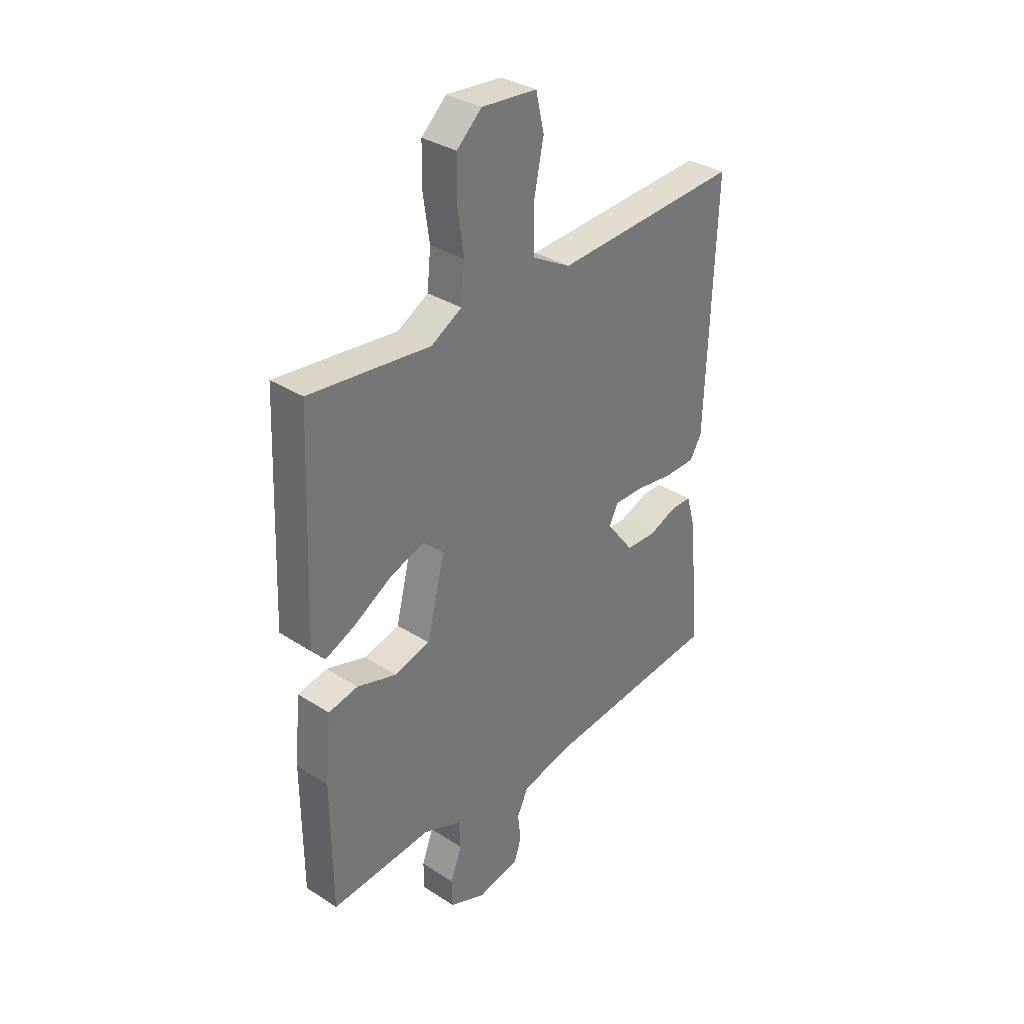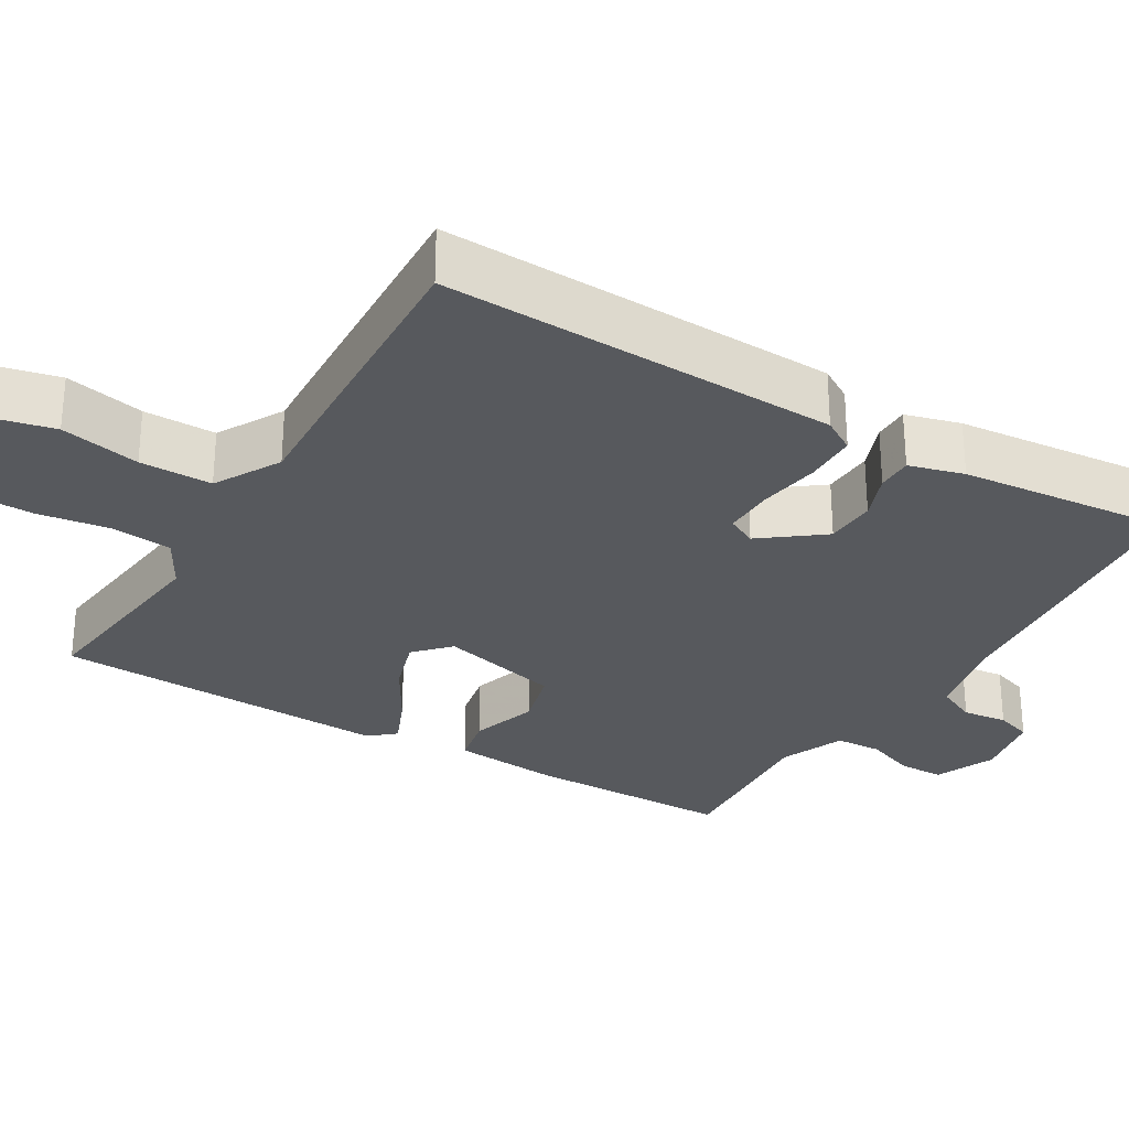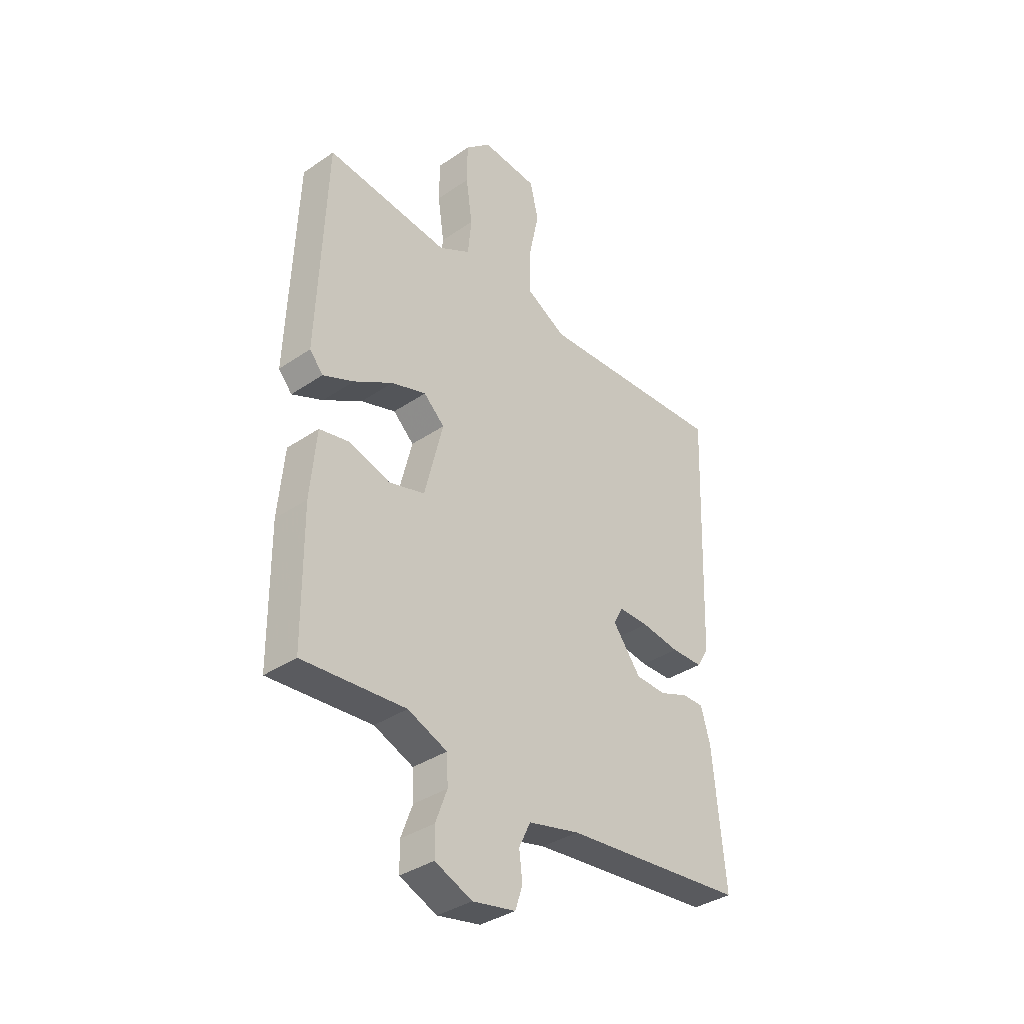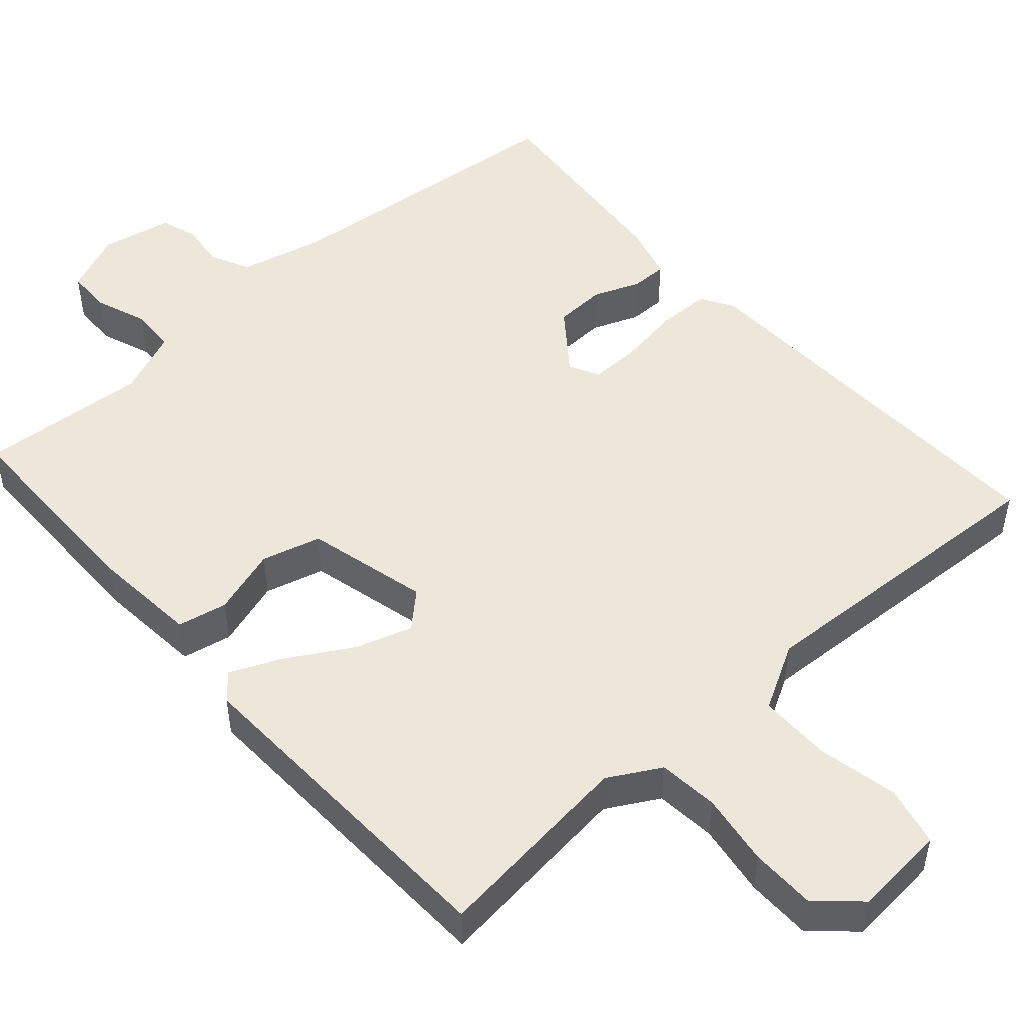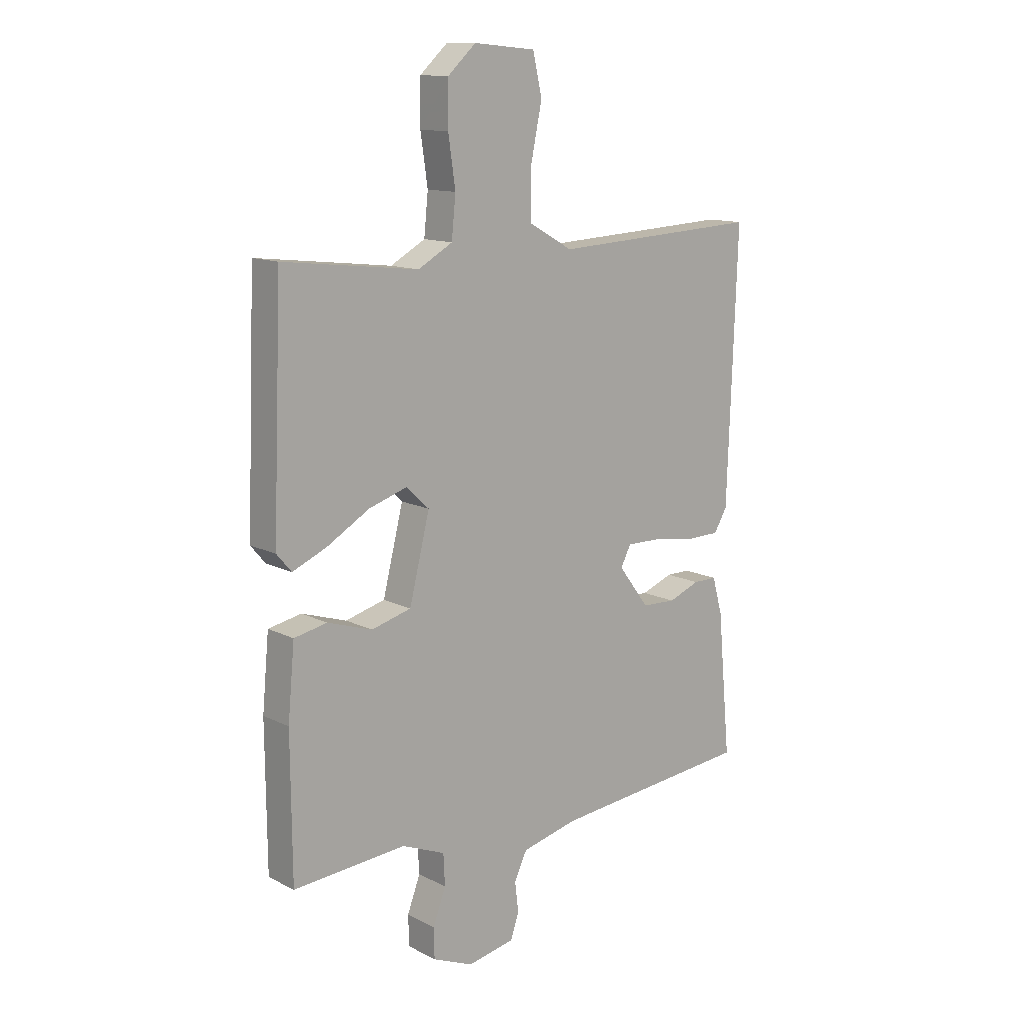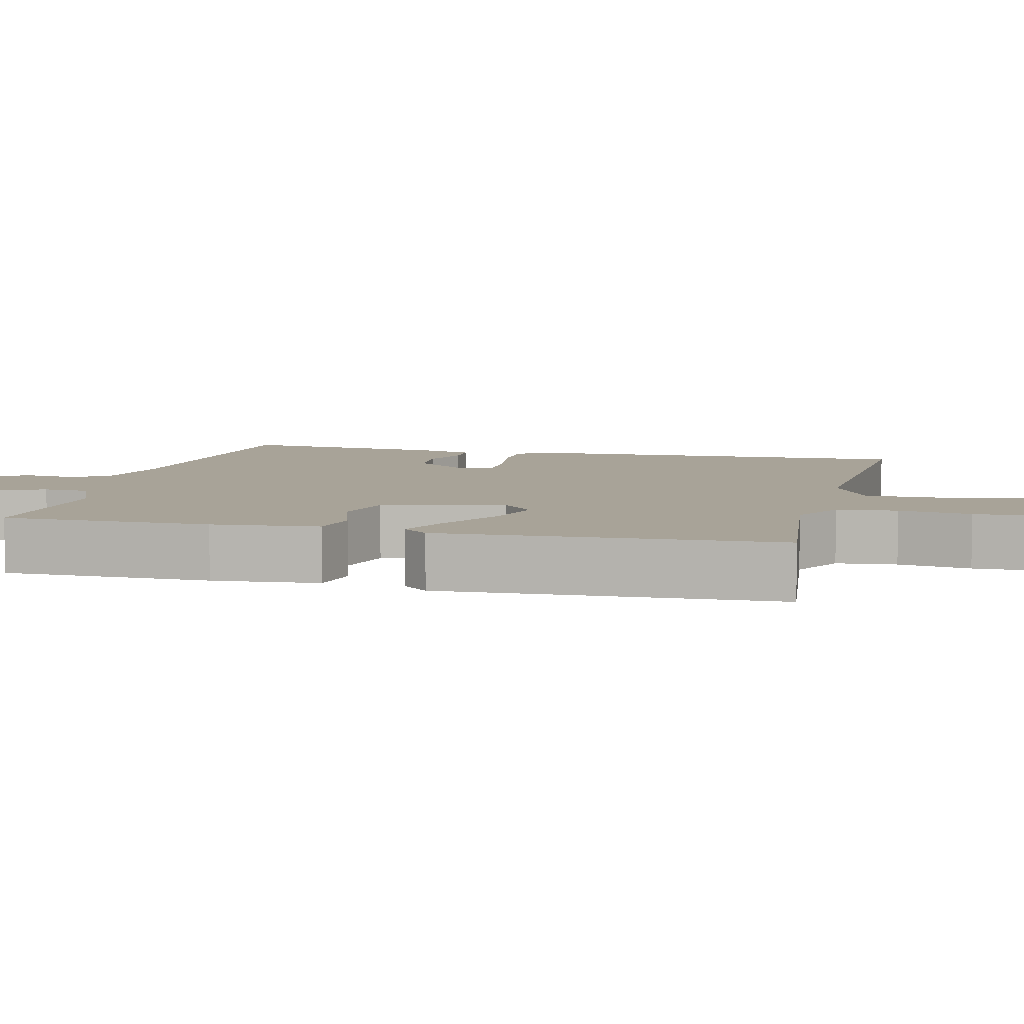
<metadata>
{"format":"obj","ext":"obj","renderer":"f3d","projection":"perspective","resolution":1024,"background":"white","views":[{"elev":33.9,"azim":-48.9,"up":"+Z"},{"elev":-29.0,"azim":59.2,"up":"+Y"},{"elev":-36.2,"azim":-48.3,"up":"+Z"},{"elev":49.6,"azim":-41.5,"up":"+Y"},{"elev":12.9,"azim":-41.0,"up":"+Z"},{"elev":6.9,"azim":-76.3,"up":"+Y"}]}
</metadata>
<code>
v -0.5 0.07 -0.5
v -0.502 0.07 -0.226
v -0.489 0.07 -0.085
v -0.424 0.07 -0.072
v -0.336 0.07 -0.1
v -0.258 0.07 -0.079
v -0.218 0.07 0.081
v -0.263 0.07 0.123
v -0.338 0.07 0.099
v -0.422 0.07 0.05
v -0.489 0.07 0.021
v -0.518 0.07 0.055
v -0.5 0.07 0.5
v -0.234 0.07 0.469
v -0.166 0.07 0.507
v -0.158 0.07 0.586
v -0.172 0.07 0.681
v -0.171 0.07 0.766
v -0.116 0.07 0.816
v 0.006 0.07 0.805
v 0.024 0.07 0.727
v 0.002 0.07 0.622
v 0.002 0.07 0.527
v 0.088 0.07 0.479
v 0.5 0.07 0.5
v 0.481 0.07 -0.022
v 0.455 0.07 -0.065
v 0.386 0.07 -0.066
v 0.303 0.07 -0.053
v 0.237 0.07 -0.052
v 0.217 0.07 -0.091
v 0.278 0.07 -0.171
v 0.345 0.07 -0.174
v 0.407 0.07 -0.15
v 0.454 0.07 -0.15
v 0.474 0.07 -0.222
v 0.5 0.07 -0.5
v 0.104 0.07 -0.537
v -0.007 0.07 -0.563
v -0.032 0.07 -0.615
v -0.025 0.07 -0.674
v -0.041 0.07 -0.722
v -0.134 0.07 -0.74
v -0.214 0.07 -0.706
v -0.215 0.07 -0.647
v -0.19 0.07 -0.58
v -0.193 0.07 -0.519
v -0.278 0.07 -0.484
v -0.5 0 -0.5
v -0.502 0 -0.226
v -0.489 0 -0.085
v -0.424 0 -0.072
v -0.336 0 -0.1
v -0.258 0 -0.079
v -0.218 0 0.081
v -0.263 0 0.123
v -0.338 0 0.099
v -0.422 0 0.05
v -0.489 0 0.021
v -0.518 0 0.055
v -0.5 0 0.5
v -0.234 0 0.469
v -0.166 0 0.507
v -0.158 0 0.586
v -0.172 0 0.681
v -0.171 0 0.766
v -0.116 0 0.816
v 0.006 0 0.805
v 0.024 0 0.727
v 0.002 0 0.622
v 0.002 0 0.527
v 0.088 0 0.479
v 0.5 0 0.5
v 0.481 0 -0.022
v 0.455 0 -0.065
v 0.386 0 -0.066
v 0.303 0 -0.053
v 0.237 0 -0.052
v 0.217 0 -0.091
v 0.278 0 -0.171
v 0.345 0 -0.174
v 0.407 0 -0.15
v 0.454 0 -0.15
v 0.474 0 -0.222
v 0.5 0 -0.5
v 0.104 0 -0.537
v -0.007 0 -0.563
v -0.032 0 -0.615
v -0.025 0 -0.674
v -0.041 0 -0.722
v -0.134 0 -0.74
v -0.214 0 -0.706
v -0.215 0 -0.647
v -0.19 0 -0.58
v -0.193 0 -0.519
v -0.278 0 -0.484
f 44 45 46
f 43 44 46
f 42 43 46
f 41 42 46
f 40 41 46
f 39 40 46 47
f 38 39 47 48
f 37 38 48
f 36 37 48
f 35 36 48
f 34 35 48
f 33 34 48
f 27 28 29
f 26 27 29
f 25 26 29
f 24 25 29
f 23 24 29 30
f 20 21 22
f 19 20 22
f 18 19 22
f 17 18 22
f 16 17 22
f 15 16 22 23
f 23 30 31
f 15 23 31
f 14 15 31
f 12 13 14
f 11 12 14
f 10 11 14
f 9 10 14
f 3 4 5
f 2 3 5
f 1 2 5
f 48 1 5
f 48 5 6
f 32 33 48
f 32 48 6 7
f 31 32 7 8
f 14 31 8
f 8 9 14
f 94 93 92
f 94 92 91
f 94 91 90
f 94 90 89
f 94 89 88
f 95 94 88 87
f 96 95 87 86
f 96 86 85
f 96 85 84
f 96 84 83
f 96 83 82
f 96 82 81
f 77 76 75
f 77 75 74
f 77 74 73
f 77 73 72
f 78 77 72 71
f 70 69 68
f 70 68 67
f 70 67 66
f 70 66 65
f 70 65 64
f 71 70 64 63
f 79 78 71
f 79 71 63
f 79 63 62
f 62 61 60
f 62 60 59
f 62 59 58
f 62 58 57
f 53 52 51
f 53 51 50
f 53 50 49
f 53 49 96
f 54 53 96
f 96 81 80
f 55 54 96 80
f 56 55 80 79
f 56 79 62
f 62 57 56
f 1 49 50 2
f 2 50 51 3
f 3 51 52 4
f 4 52 53 5
f 5 53 54 6
f 6 54 55 7
f 7 55 56 8
f 8 56 57 9
f 9 57 58 10
f 10 58 59 11
f 11 59 60 12
f 12 60 61 13
f 13 61 62 14
f 14 62 63 15
f 15 63 64 16
f 16 64 65 17
f 17 65 66 18
f 18 66 67 19
f 19 67 68 20
f 20 68 69 21
f 21 69 70 22
f 22 70 71 23
f 23 71 72 24
f 24 72 73 25
f 25 73 74 26
f 26 74 75 27
f 27 75 76 28
f 28 76 77 29
f 29 77 78 30
f 30 78 79 31
f 31 79 80 32
f 32 80 81 33
f 33 81 82 34
f 34 82 83 35
f 35 83 84 36
f 36 84 85 37
f 37 85 86 38
f 38 86 87 39
f 39 87 88 40
f 40 88 89 41
f 41 89 90 42
f 42 90 91 43
f 43 91 92 44
f 44 92 93 45
f 45 93 94 46
f 46 94 95 47
f 47 95 96 48
f 48 96 49 1

</code>
